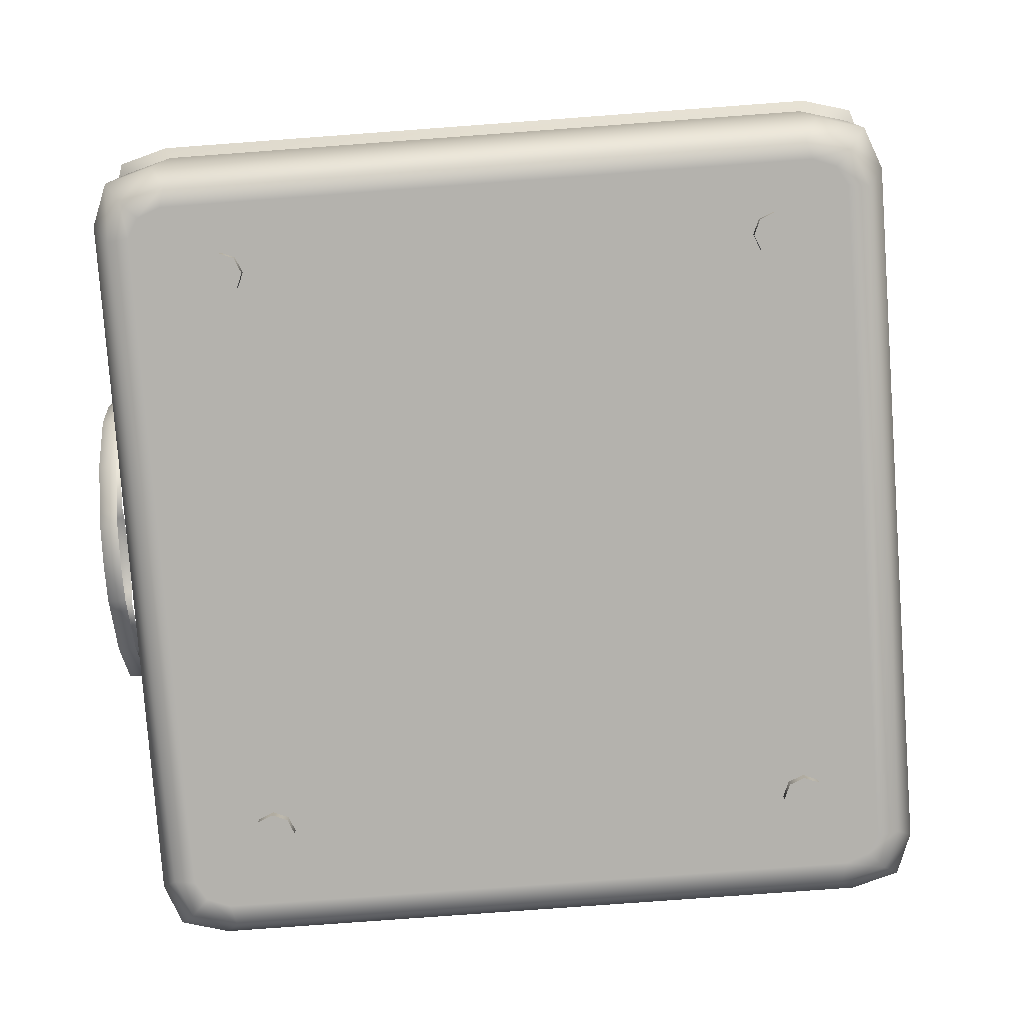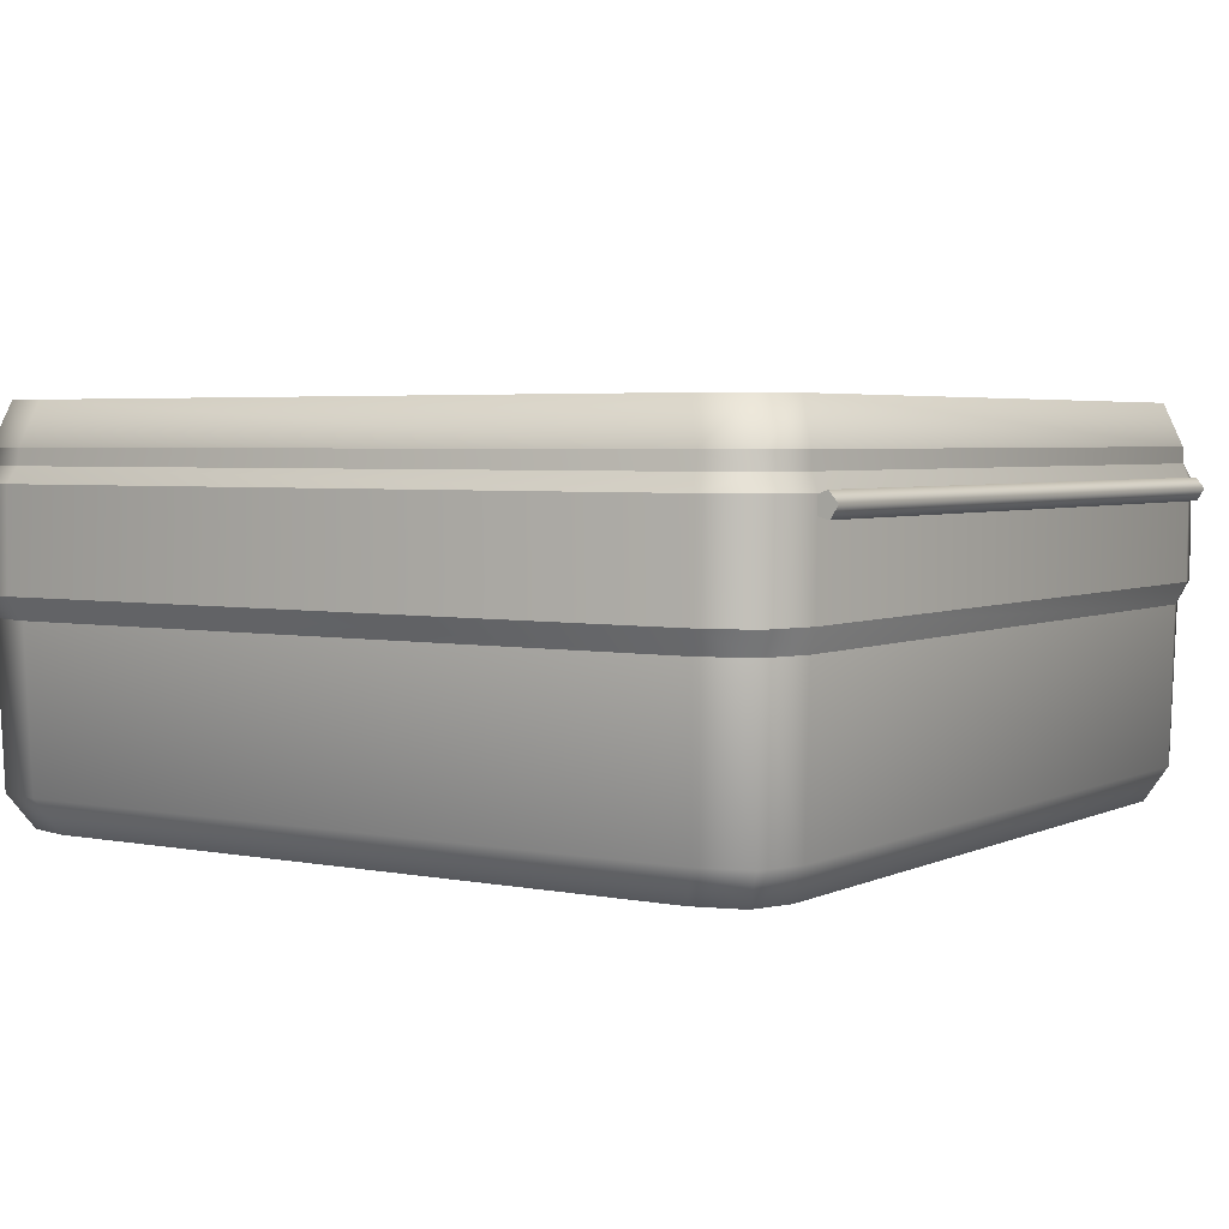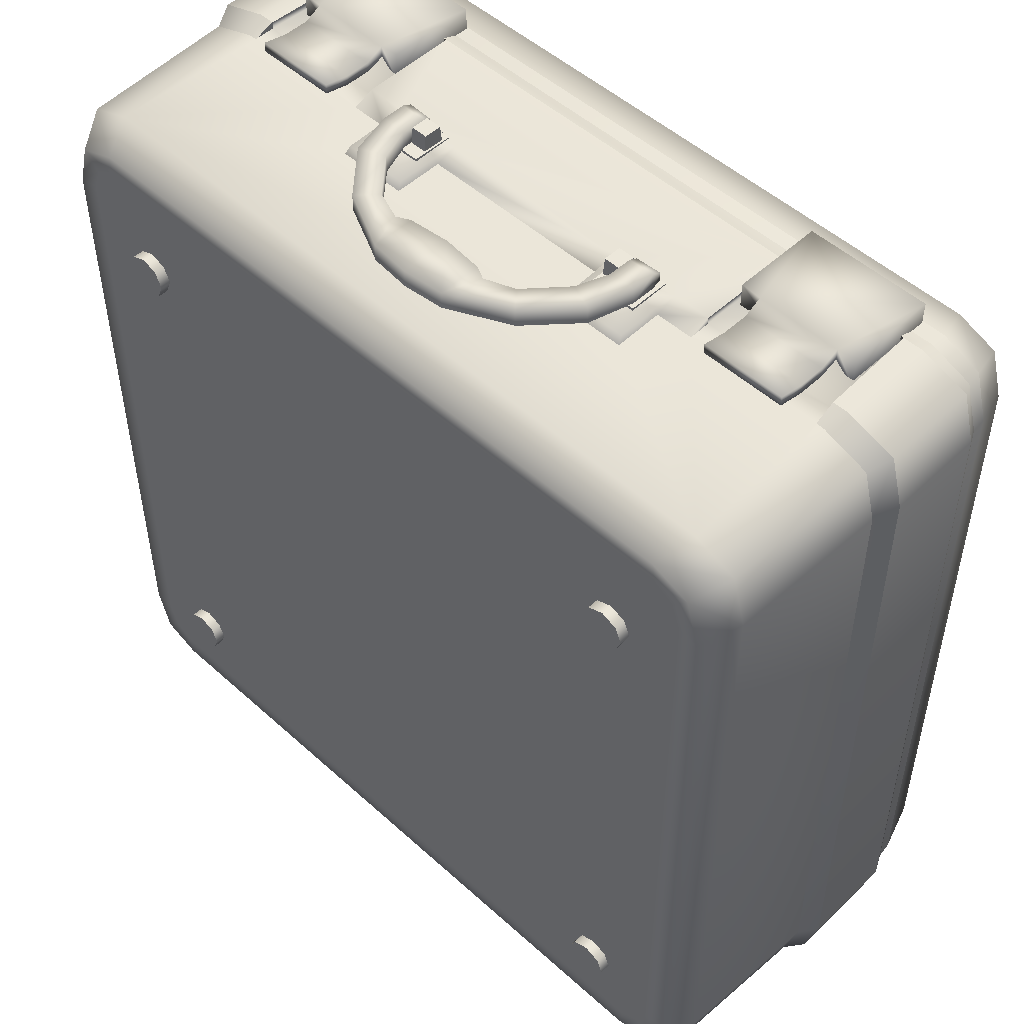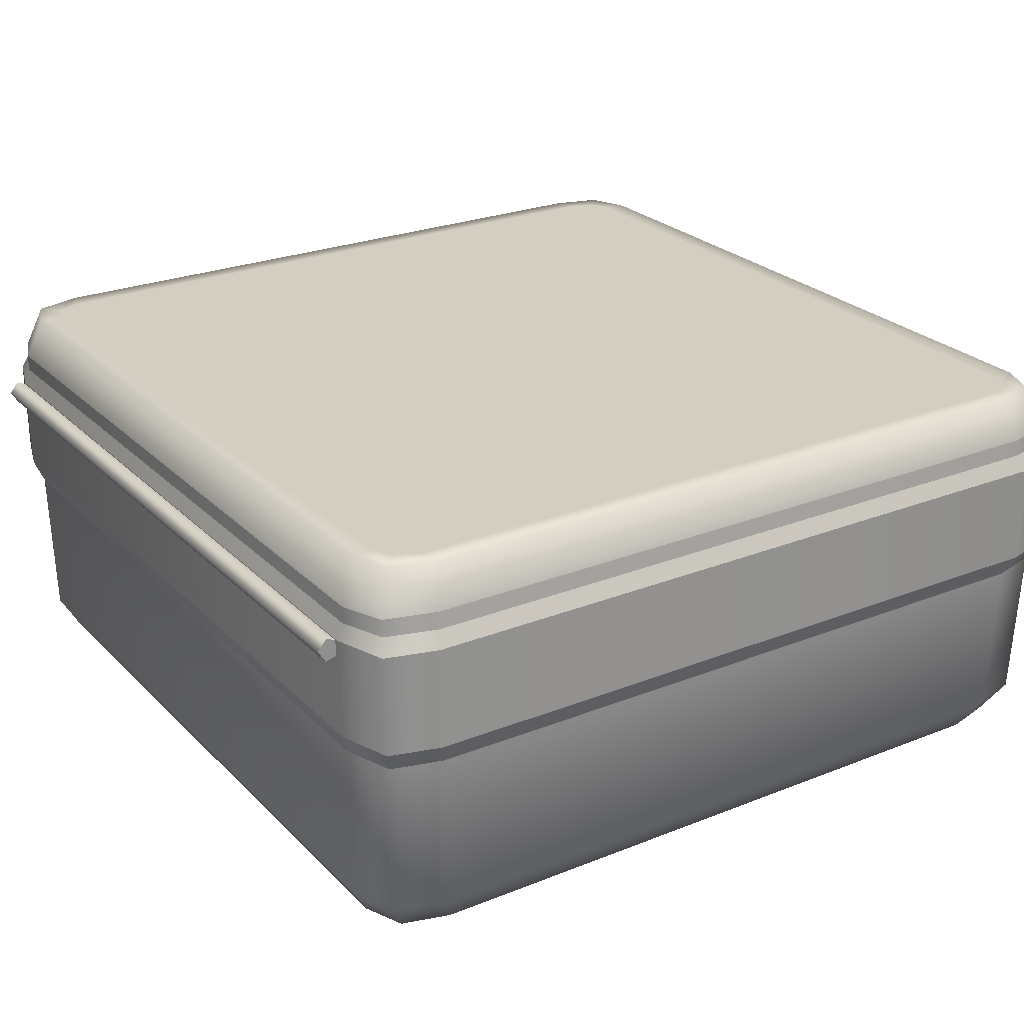
<metadata>
{"format":"obj","ext":"obj","renderer":"f3d","projection":"perspective","resolution":1024,"background":"white","views":[{"elev":-79.6,"azim":94.2,"up":"+Y"},{"elev":3.8,"azim":123.5,"up":"+Y"},{"elev":50.6,"azim":44.6,"up":"+Z"},{"elev":25.1,"azim":-123.0,"up":"+Y"}]}
</metadata>
<code>
v  9.134 3.302 -11.16
v  9.4 10.82 -11.33
v  9.4 10.82 21.66
v  9.134 3.302 21.49
v  6.765 17.31 24.97
v  6.755 18.09 24.96
v  -28.06 18.09 24.96
v  -28.07 17.31 24.97
v  9.458 17.31 -11.47
v  9.354 18.09 -11.46
v  9.354 18.09 21.8
v  9.458 17.31 21.8
v  6.142 20.08 -13.9
v  8.081 20.08 -13.14
v  8.683 18.09 -13.83
v  6.755 18.09 -14.62
v  6.448 3.302 24.59
v  8.475 3.302 23.82
v  8.74 10.82 24.01
v  6.476 10.82 24.79
v  6.765 17.31 -14.64
v  8.787 17.31 -13.84
v  9.176 16.56 -14.11
v  6.77 16.56 -14.92
v  8.787 17.31 24.18
v  8.683 18.09 24.17
v  8.727 20.08 -10.86
v  9.847 16.56 -11.71
v  -27.45 20.08 -13.9
v  -27.68 20.08 -12.86
v  6.371 20.08 -12.86
v  8.727 20.08 21.19
v  7.694 20.08 -11.29
v  7.694 20.08 21.63
v  7.249 20.08 -12.31
v  8.081 20.08 23.47
v  7.249 20.08 22.64
v  6.142 20.08 24.24
v  6.371 20.08 23.19
v  -28.56 20.08 -12.31
v  -29 20.08 -11.29
v  6.77 16.56 25.25
v  5.828 16.56 25.25
v  9.847 16.56 22.04
v  9.176 16.56 24.45
v  9.243 11.86 -14.07
v  6.801 11.86 -14.87
v  9.916 11.86 -11.67
v  9.916 11.86 22
v  9.243 11.86 24.4
v  6.801 11.86 25.2
v  8.74 10.82 -13.68
v  6.476 10.82 -14.46
v  -0.603 11.86 25.2
v  -2.458 11.86 25.2
v  -2.457 10.83 24.8
v  -0.6114 10.83 24.8
v  8.475 3.302 -13.49
v  6.448 3.302 -14.26
v  -27.76 3.302 24.59
v  -26.99 1.701 23.7
v  5.684 1.701 23.7
v  8.196 1.701 20.74
v  8.196 1.701 -10.41
v  7.568 1.701 -12.63
v  7.568 1.701 22.96
v  5.684 1.701 -13.37
v  -27.14 1.701 22.68
v  5.833 1.701 22.68
v  7.192 1.701 21
v  7.192 1.701 -10.67
v  6.758 1.701 -11.81
v  6.758 1.701 22.14
v  5.833 1.701 -12.35
v  6.062 10.83 24.8
v  6.02 11.88 24.86
v  -0.603 11.88 24.86
v  5.828 16.58 24.87
v  -0.5647 16.58 24.87
v  6.02 11.86 25.2
v  -0.5647 16.56 25.25
v  -27.14 16.56 25.25
v  -20.74 16.56 25.25
v  -2.457 8.49 24.74
v  -5.752 8.712 25.09
v  -2.547 8.712 25.09
v  -2.547 10.72 25.17
v  -5.789 10.71 25.17
v  -5.894 11.86 25.2
v  -5.841 8.49 24.74
v  -5.877 10.83 24.8
v  -15.43 10.83 24.8
v  -15.47 8.49 24.74
v  -15.42 11.86 25.2
v  -27.76 3.302 -14.26
v  -27.78 10.82 -14.46
v  -28.07 17.31 -14.64
v  -28.06 18.09 -14.62
v  -29 20.08 21.63
v  -28.11 11.86 -14.87
v  -28.08 16.56 -14.92
v  -26.99 1.701 -13.37
v  -27.14 1.701 -12.35
v  -30.44 3.302 -11.16
v  -30.44 3.302 21.49
v  -30.71 10.82 21.66
v  -30.71 10.82 -11.33
v  -30.77 17.31 -11.47
v  -30.77 17.31 21.8
v  -30.66 18.09 21.8
v  -30.66 18.09 -11.46
v  -29.99 18.09 -13.83
v  -29.39 20.08 -13.14
v  -27.78 10.82 24.79
v  -30.05 10.82 24.01
v  -29.78 3.302 23.82
v  -30.48 16.56 -14.11
v  -30.1 17.31 -13.84
v  -29.99 18.09 24.17
v  -30.1 17.31 24.18
v  -30.04 20.08 -10.86
v  -31.16 16.56 -11.71
v  -30.04 20.08 21.19
v  -29.39 20.08 23.47
v  -28.56 20.08 22.64
v  -27.45 20.08 24.24
v  -27.68 20.08 23.19
v  -28.08 16.56 25.25
v  -31.16 16.56 22.04
v  -30.49 16.56 24.45
v  -30.55 11.86 -14.07
v  -31.22 11.86 -11.67
v  -31.23 11.86 22
v  -30.55 11.86 24.4
v  -28.11 11.86 25.2
v  -30.05 10.82 -13.68
v  -20.71 11.86 25.2
v  -20.7 10.83 24.8
v  -18.85 10.83 24.8
v  -18.85 11.86 25.2
v  -29.78 3.302 -13.49
v  -29.51 1.701 -10.41
v  -29.51 1.701 20.74
v  -28.88 1.701 -12.63
v  -28.88 1.701 22.96
v  -28.5 1.701 -10.67
v  -28.5 1.701 21
v  -28.07 1.701 -11.81
v  -28.07 1.701 22.14
v  -20.71 11.88 24.86
v  -27.33 11.88 24.86
v  -27.37 10.83 24.8
v  -20.74 16.58 24.87
v  -27.14 16.58 24.87
v  -27.33 11.86 25.2
v  -18.85 8.49 24.74
v  -15.56 8.712 25.09
v  -15.52 10.71 25.17
v  -18.76 10.72 25.17
v  -18.76 8.712 25.09
v  6.818 16.43 -14.72
v  6.818 16.68 -15.34
v  -27.89 16.68 -15.34
v  -27.89 16.43 -14.72
v  6.818 16.17 -15.77
v  -27.89 16.17 -15.77
v  6.818 15.61 -15.41
v  -27.89 15.61 -15.41
v  6.818 15.77 -14.77
v  -27.89 15.77 -14.77
v  6.818 16.14 -15.2
v  -27.89 16.14 -15.2
v  -26.92 13.6 26.05
v  -25.96 13.6 25.96
v  -26.92 18 26.05
v  -25.96 10.2 25.3
v  -21.86 10.2 25.3
v  -21.86 10.2 25.79
v  -25.96 10.2 25.79
v  -20.89 13.6 24.48
v  -20.89 18 24.48
v  -20.89 18 26.05
v  -20.89 13.6 26.05
v  -26.92 18 24.48
v  -26.92 13.6 24.48
v  -21.86 13.6 25.96
v  -21.86 13.6 25.36
v  -25.96 13.6 25.36
v  -21.86 12.71 25.53
v  -21.86 12.71 25.04
v  -25.96 12.71 25.53
v  -25.96 12.71 25.04
v  -21.86 11.45 25.04
v  -25.96 11.45 25.04
v  -21.86 11.45 25.53
v  -25.96 11.45 25.53
v  -12.7 4.549 26.13
v  -10.73 4.356 26.13
v  -10.73 6.837 26.13
v  -12.7 6.644 26.13
v  -12.7 4.549 25.25
v  -10.73 4.356 25.25
v  -16.89 11.79 25.47
v  -18.15 11.85 25.47
v  -18.15 11.85 25.91
v  -16.89 11.79 25.91
v  -13.33 4.865 26.13
v  -13.33 4.865 25.25
v  -13.33 6.328 26.13
v  -12.7 6.644 25.25
v  -13.33 6.328 25.25
v  -15.56 5.937 26.13
v  -15.56 5.937 25.25
v  -14.73 6.858 26.13
v  -14.73 6.858 25.25
v  -17.56 8.13 26.13
v  -17.56 8.13 25.25
v  -16.32 8.634 26.13
v  -16.32 8.634 25.25
v  -18.14 10.25 26.13
v  -18.14 10.25 25.25
v  -16.87 10.19 26.13
v  -16.87 10.19 25.25
v  -18.14 11.4 26.13
v  -18.14 11.4 25.25
v  -16.88 11.34 26.13
v  -16.88 11.34 25.25
v  -10.73 6.837 25.25
v  -8.761 4.549 26.13
v  -8.761 6.644 26.13
v  -8.761 4.549 25.25
v  -4.57 11.79 25.47
v  -4.57 11.79 25.91
v  -3.308 11.85 25.91
v  -3.308 11.85 25.47
v  -8.132 4.865 25.25
v  -8.132 4.865 26.13
v  -8.132 6.328 26.13
v  -8.132 6.328 25.25
v  -8.761 6.644 25.25
v  -5.898 5.937 25.25
v  -5.898 5.937 26.13
v  -6.729 6.858 26.13
v  -6.729 6.858 25.25
v  -3.902 8.13 25.25
v  -3.902 8.13 26.13
v  -5.146 8.634 26.13
v  -5.146 8.634 25.25
v  -3.325 10.25 25.25
v  -3.325 10.25 26.13
v  -4.588 10.19 26.13
v  -4.588 10.19 25.25
v  -3.317 11.4 25.25
v  -3.317 11.4 26.13
v  -4.579 11.34 26.13
v  -4.579 11.34 25.25
v  -18.27 10.02 25.26
v  -15.95 10.02 25.26
v  -15.95 12.04 25.26
v  -18.27 12.04 25.26
v  -18.27 10.02 24.98
v  -15.95 10.02 24.98
v  -15.95 12.04 24.98
v  -18.27 12.04 24.98
v  -5.447 10.02 25.26
v  -3.132 10.02 25.26
v  -3.132 12.04 25.26
v  -5.447 12.04 25.26
v  -5.447 10.02 24.98
v  -3.132 10.02 24.98
v  -3.132 12.04 24.98
v  -5.447 12.04 24.98
v  -0.3597 13.6 26.05
v  0.6005 13.6 25.96
v  -0.3597 18 26.05
v  0.6078 10.2 25.3
v  4.705 10.2 25.3
v  4.705 10.2 25.79
v  0.6078 10.2 25.79
v  5.673 13.6 24.48
v  5.673 18 24.48
v  5.673 18 26.05
v  5.673 13.6 26.05
v  -0.3597 18 24.48
v  -0.3597 13.6 24.48
v  4.705 13.6 25.96
v  4.705 13.6 25.36
v  0.6078 13.6 25.36
v  4.705 12.71 25.53
v  4.705 12.71 25.04
v  0.6078 12.71 25.53
v  0.6078 12.71 25.04
v  4.705 11.45 25.04
v  0.6078 11.45 25.04
v  4.705 11.45 25.53
v  0.6078 11.45 25.53
v  -23.62 1.595 18.32
v  -23.93 1.595 19.07
v  -23.93 1.089 19.07
v  -23.62 1.089 18.32
v  -24.68 1.595 19.38
v  -24.68 1.089 19.38
v  -25.42 1.595 19.07
v  -25.42 1.089 19.07
v  -25.73 1.595 18.32
v  -25.73 1.089 18.32
v  -25.42 1.595 17.58
v  -25.42 1.089 17.58
v  -24.68 1.595 17.27
v  -24.68 1.089 17.27
v  -23.93 1.595 17.58
v  -23.93 1.089 17.58
v  4.832 1.595 18.32
v  4.523 1.595 19.07
v  4.523 1.089 19.07
v  4.832 1.089 18.32
v  3.778 1.595 19.38
v  3.778 1.089 19.38
v  3.032 1.595 19.07
v  3.032 1.089 19.07
v  2.724 1.595 18.32
v  2.724 1.089 18.32
v  3.032 1.595 17.58
v  3.032 1.089 17.58
v  3.778 1.595 17.27
v  3.778 1.089 17.27
v  4.523 1.595 17.58
v  4.523 1.089 17.58
v  4.832 1.595 -8.677
v  4.523 1.595 -7.932
v  4.523 1.089 -7.932
v  4.832 1.089 -8.677
v  3.778 1.595 -7.623
v  3.778 1.089 -7.623
v  3.032 1.595 -7.932
v  3.032 1.089 -7.932
v  2.724 1.595 -8.677
v  2.724 1.089 -8.677
v  3.032 1.595 -9.423
v  3.032 1.089 -9.423
v  3.778 1.595 -9.731
v  3.778 1.089 -9.731
v  4.523 1.595 -9.423
v  4.523 1.089 -9.423
v  -23.62 1.595 -8.677
v  -23.93 1.595 -7.932
v  -23.93 1.089 -7.932
v  -23.62 1.089 -8.677
v  -24.68 1.595 -7.623
v  -24.68 1.089 -7.623
v  -25.42 1.595 -7.932
v  -25.42 1.089 -7.932
v  -25.73 1.595 -8.677
v  -25.73 1.089 -8.677
v  -25.42 1.595 -9.423
v  -25.42 1.089 -9.423
v  -24.68 1.595 -9.731
v  -24.68 1.089 -9.731
v  -23.93 1.595 -9.423
v  -23.93 1.089 -9.423
v  -16.85 10.72 26.08
v  -16.04 10.72 26.08
v  -16.04 11.6 26.08
v  -16.85 11.6 26.08
v  -16.85 10.59 24.85
v  -16.04 10.59 24.85
v  -16.04 11.73 24.85
v  -16.85 11.73 24.85
v  -5.389 10.72 26.08
v  -4.579 10.72 26.08
v  -4.579 11.6 26.08
v  -5.389 11.6 26.08
v  -5.389 10.59 24.85
v  -4.579 10.59 24.85
v  -4.579 11.73 24.85
v  -5.389 11.73 24.85
g Box01
f 1 2 3 4
f 5 6 7 8
f 9 10 11 12
f 13 14 15 16
f 17 18 19 20
f 21 22 23 24
f 5 25 26 6
f 14 27 10 15
f 18 4 3 19
f 22 9 28 23
f 25 12 11 26
f 13 29 30 31
f 32 27 33 34
f 14 13 31 35
f 36 32 34 37
f 27 14 35 33
f 38 36 37 39
f 33 35 40 41
f 10 27 32 11
f 15 22 21 16
f 26 36 38 6
f 10 9 22 15
f 11 32 36 26
f 42 5 43
f 28 9 12 44
f 45 25 5 42
f 23 46 47 24
f 44 12 25 45
f 28 48 46 23
f 48 28 44 49
f 50 45 42 51
f 49 44 45 50
f 46 52 53 47
f 48 2 52 46
f 54 55 56 57
f 2 48 49 3
f 19 50 51 20
f 3 49 50 19
f 52 58 59 53
f 2 1 58 52
f 17 60 61 62
f 1 4 63 64
f 58 1 64 65
f 18 17 62 66
f 59 58 65 67
f 4 18 66 63
f 62 61 68 69
f 64 63 70 71
f 65 64 71 72
f 66 62 69 73
f 67 65 72 74
f 63 66 73 70
f 70 73 72 71
f 74 72 73 69
f 57 75 76 77
f 77 76 78 79
f 75 20 51 80
f 80 51 42 43
f 54 57 77
f 80 76 75
f 80 43 78 76
f 43 81 79 78
f 81 54 77 79
f 81 43 5 8
f 81 8 82 83
f 17 20 75 57
f 17 57 84
f 85 86 87 88
f 88 87 55 89
f 90 91 92 93
f 57 56 84
f 55 54 81
f 91 88 89
f 91 90 85 88
f 90 84 86 85
f 84 56 87 86
f 56 55 87
f 89 94 92 91
f 53 59 95 96
f 16 21 97 98
f 35 31 30 40
f 34 33 41 99
f 13 16 98 29
f 24 47 100 101
f 59 67 102 95
f 67 74 103 102
f 104 105 106 107
f 108 109 110 111
f 29 98 112 113
f 60 114 115 116
f 97 101 117 118
f 8 7 119 120
f 113 112 111 121
f 116 115 106 105
f 118 117 122 108
f 120 119 110 109
f 123 99 41 121
f 113 40 30 29
f 124 125 99 123
f 121 41 40 113
f 126 127 125 124
f 127 39 37 125
f 7 6 38 126
f 111 110 123 121
f 112 98 97 118
f 119 7 126 124
f 111 112 118 108
f 110 119 124 123
f 128 82 8
f 122 129 109 108
f 130 128 8 120
f 117 101 100 131
f 129 130 120 109
f 122 117 131 132
f 132 133 129 122
f 134 135 128 130
f 133 134 130 129
f 131 100 96 136
f 132 131 136 107
f 137 138 139 140
f 107 106 133 132
f 115 114 135 134
f 106 115 134 133
f 136 96 95 141
f 107 136 141 104
f 104 142 143 105
f 141 144 142 104
f 116 145 61 60
f 95 102 144 141
f 105 143 145 116
f 142 146 147 143
f 144 148 146 142
f 145 149 68 61
f 102 103 148 144
f 143 147 149 145
f 147 146 148 149
f 103 68 149 148
f 68 103 74 69
f 138 150 151 152
f 150 153 154 151
f 152 155 135 114
f 155 82 128 135
f 137 150 138
f 155 152 151
f 155 151 154 82
f 82 154 153 83
f 83 153 150 137
f 60 156 138 152
f 60 152 114
f 157 158 159 160
f 158 94 140 159
f 60 17 84 90
f 60 90 93 156
f 138 156 139
f 140 83 137
f 92 94 158
f 92 158 157 93
f 93 157 160 156
f 156 160 159 139
f 139 159 140
f 38 39 127 126
f 37 34 99 125
f 21 24 101 97
f 47 53 96 100
f 81 83 140 94
f 81 94 89 55
f 161 162 163 164
f 162 165 166 163
f 165 167 168 166
f 167 169 170 168
f 161 169 171
f 170 164 172
f 162 161 171
f 164 163 172
f 165 162 171
f 163 166 172
f 167 165 171
f 166 168 172
f 169 167 171
f 168 170 172
f 173 174 175
f 176 177 178 179
f 180 181 182 183
f 181 184 175 182
f 184 185 173 175
f 180 183 186 187
f 173 185 188 174
f 187 186 189 190
f 186 174 191 189
f 174 188 192 191
f 190 193 194 192
f 189 195 193 190
f 191 196 195 189
f 192 194 196 191
f 193 177 176 194
f 195 178 177 193
f 196 179 178 195
f 194 176 179 196
f 186 183 182
f 174 186 182 175
f 197 198 199 200
f 201 202 198 197
f 203 204 205 206
f 201 197 207 208
f 197 200 209 207
f 200 210 211 209
f 208 207 212 213
f 207 209 214 212
f 209 211 215 214
f 213 212 216 217
f 212 214 218 216
f 214 215 219 218
f 217 216 220 221
f 216 218 222 220
f 218 219 223 222
f 221 220 224 225
f 220 222 226 224
f 222 223 227 226
f 227 225 204 203
f 225 224 205 204
f 224 226 206 205
f 226 227 203 206
f 228 210 200 199
f 229 230 199 198
f 231 229 198 202
f 232 233 234 235
f 231 236 237 229
f 229 237 238 230
f 230 238 239 240
f 236 241 242 237
f 237 242 243 238
f 238 243 244 239
f 241 245 246 242
f 242 246 247 243
f 243 247 248 244
f 245 249 250 246
f 246 250 251 247
f 247 251 252 248
f 249 253 254 250
f 250 254 255 251
f 251 255 256 252
f 256 232 235 253
f 253 235 234 254
f 254 234 233 255
f 255 233 232 256
f 228 199 230 240
f 257 258 259 260
f 261 262 258 257
f 262 263 259 258
f 263 264 260 259
f 264 261 257 260
f 265 266 267 268
f 269 270 266 265
f 270 271 267 266
f 271 272 268 267
f 272 269 265 268
f 273 274 275
f 276 277 278 279
f 280 281 282 283
f 281 284 275 282
f 284 285 273 275
f 280 283 286 287
f 273 285 288 274
f 287 286 289 290
f 286 274 291 289
f 274 288 292 291
f 290 293 294 292
f 289 295 293 290
f 291 296 295 289
f 292 294 296 291
f 293 277 276 294
f 295 278 277 293
f 296 279 278 295
f 294 276 279 296
f 286 283 282
f 274 286 282 275
f 297 298 299 300
f 298 301 302 299
f 301 303 304 302
f 303 305 306 304
f 305 307 308 306
f 307 309 310 308
f 309 311 312 310
f 311 297 300 312
f 300 299 302 304
f 300 304 306 308
f 300 308 310 312
f 313 314 315 316
f 314 317 318 315
f 317 319 320 318
f 319 321 322 320
f 321 323 324 322
f 323 325 326 324
f 325 327 328 326
f 327 313 316 328
f 316 315 318 320
f 316 320 322 324
f 316 324 326 328
f 329 330 331 332
f 330 333 334 331
f 333 335 336 334
f 335 337 338 336
f 337 339 340 338
f 339 341 342 340
f 341 343 344 342
f 343 329 332 344
f 332 331 334 336
f 332 336 338 340
f 332 340 342 344
f 345 346 347 348
f 346 349 350 347
f 349 351 352 350
f 351 353 354 352
f 353 355 356 354
f 355 357 358 356
f 357 359 360 358
f 359 345 348 360
f 348 347 350 352
f 348 352 354 356
f 348 356 358 360
f 361 362 363 364
f 365 366 362 361
f 366 367 363 362
f 367 368 364 363
f 368 365 361 364
f 369 370 371 372
f 373 374 370 369
f 374 375 371 370
f 375 376 372 371
f 376 373 369 372

</code>
